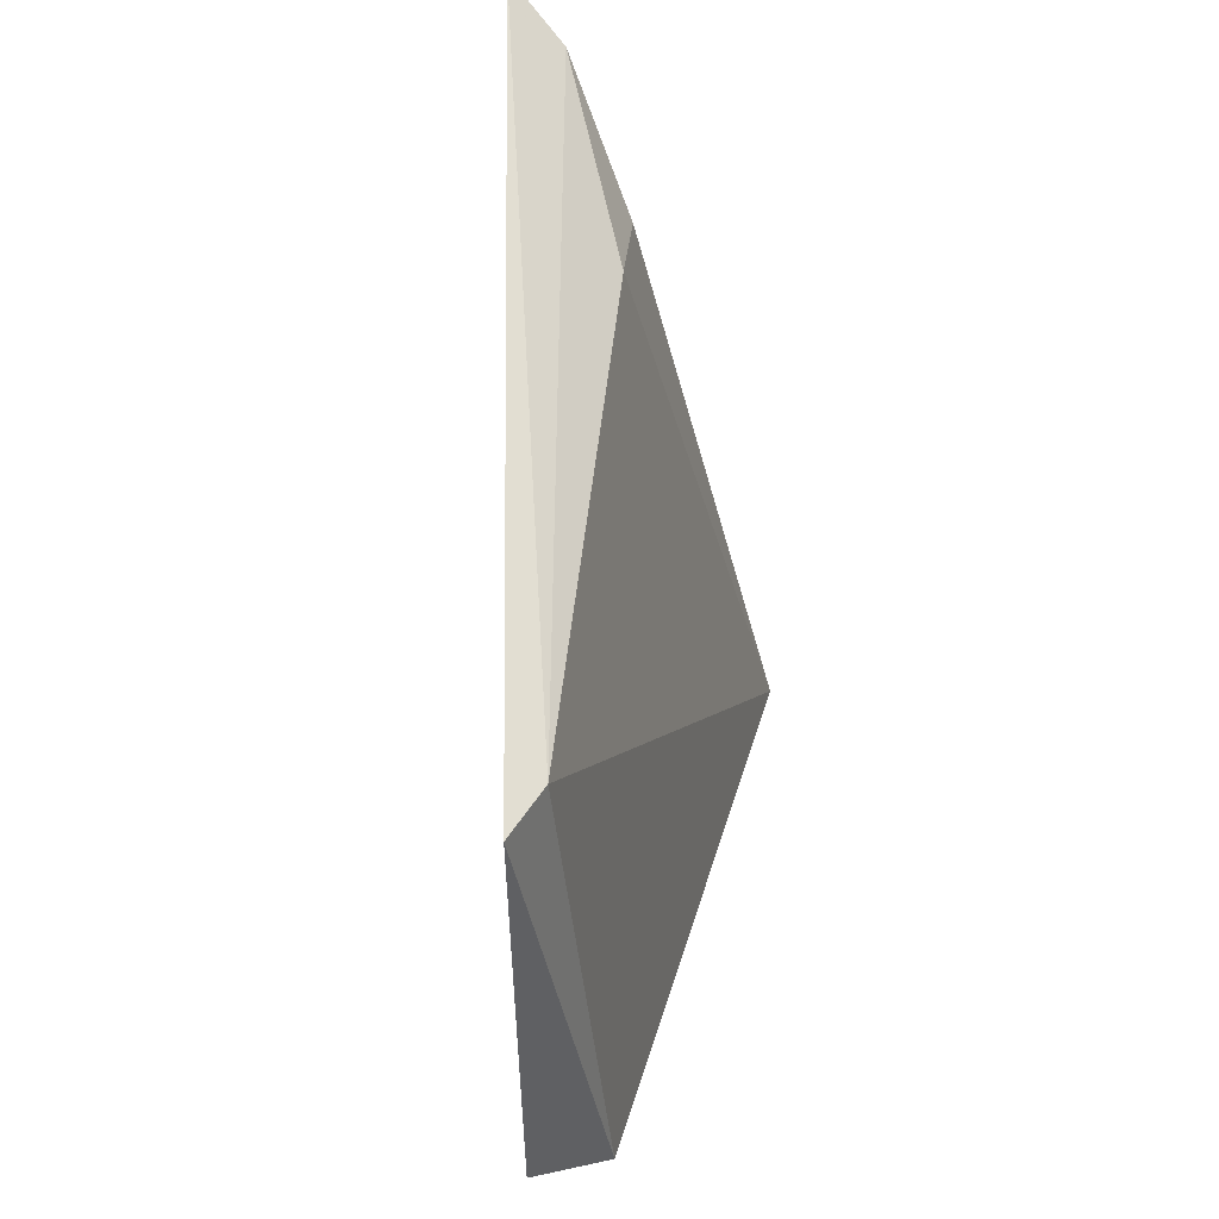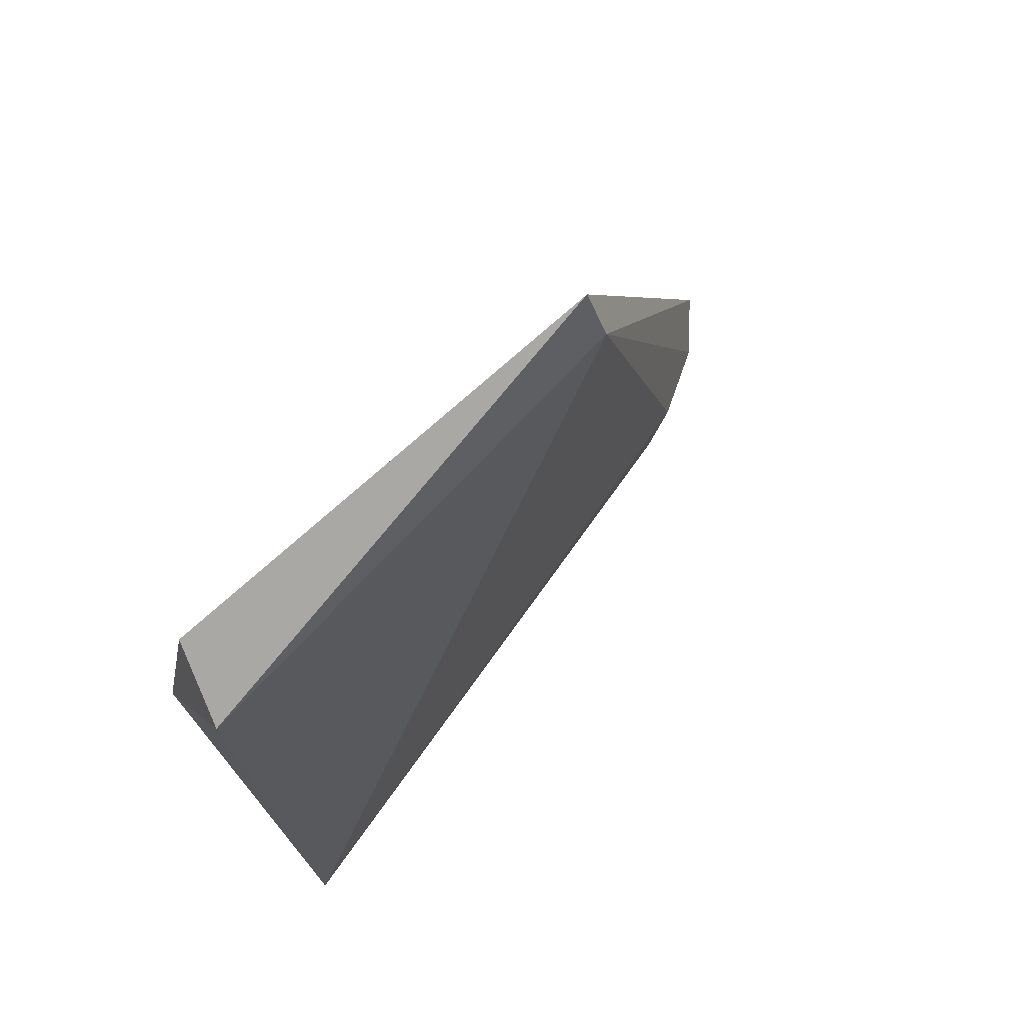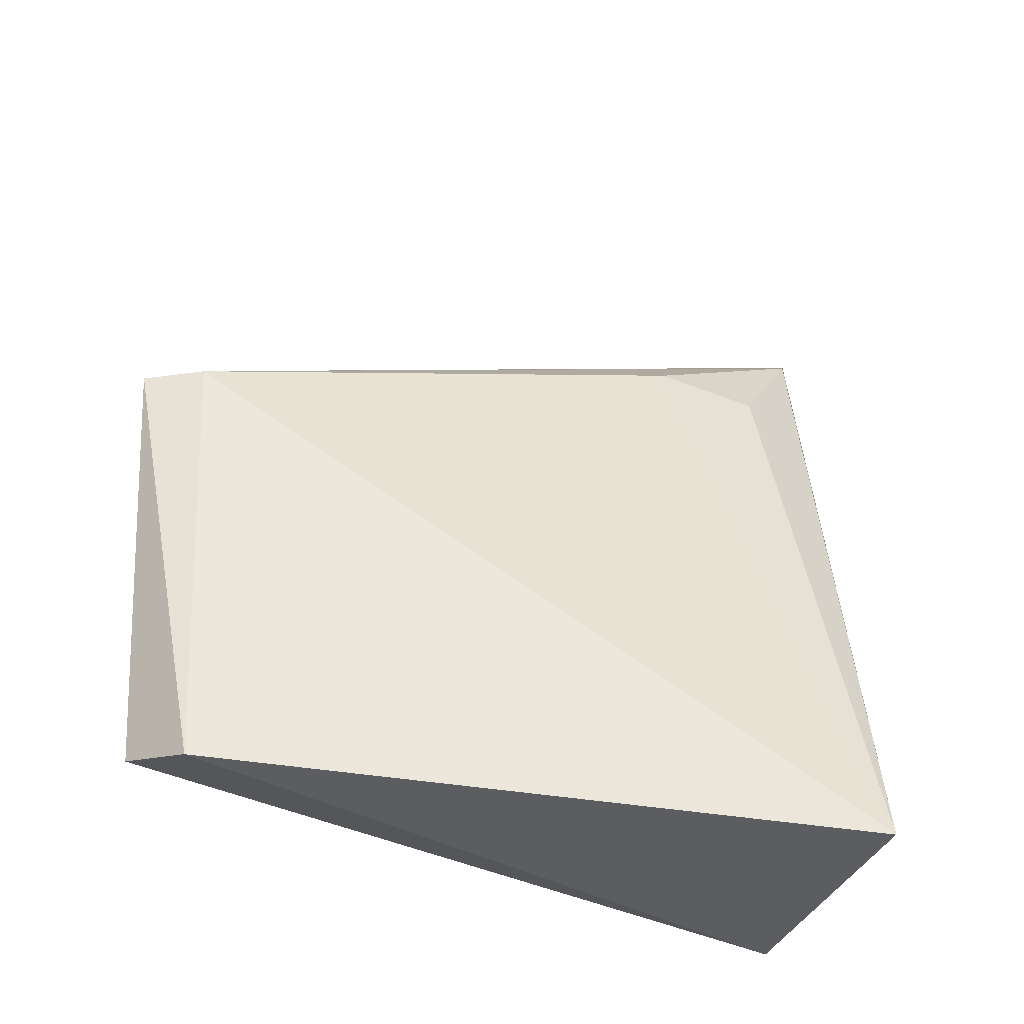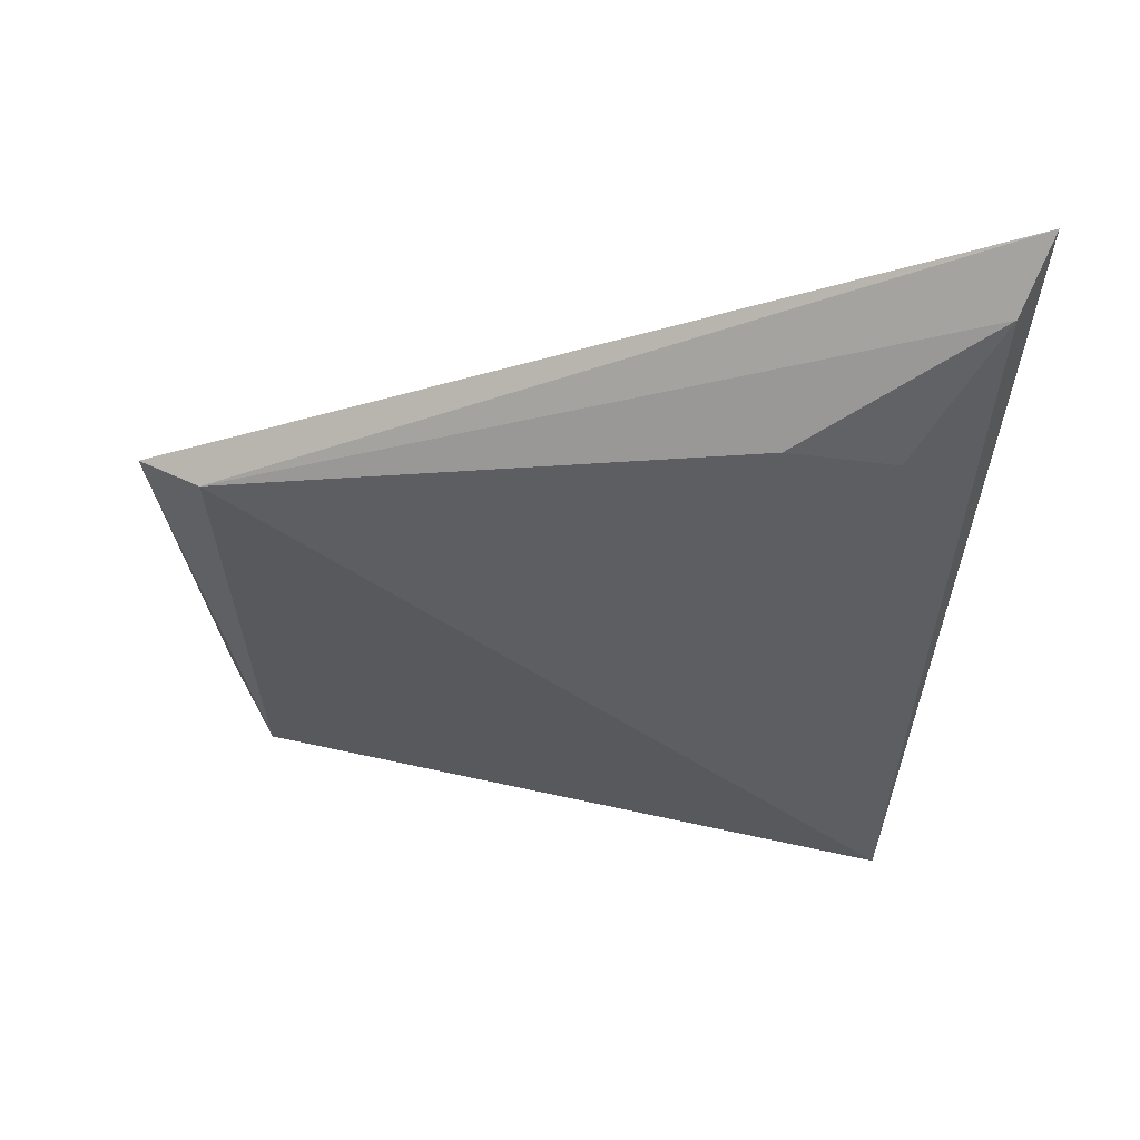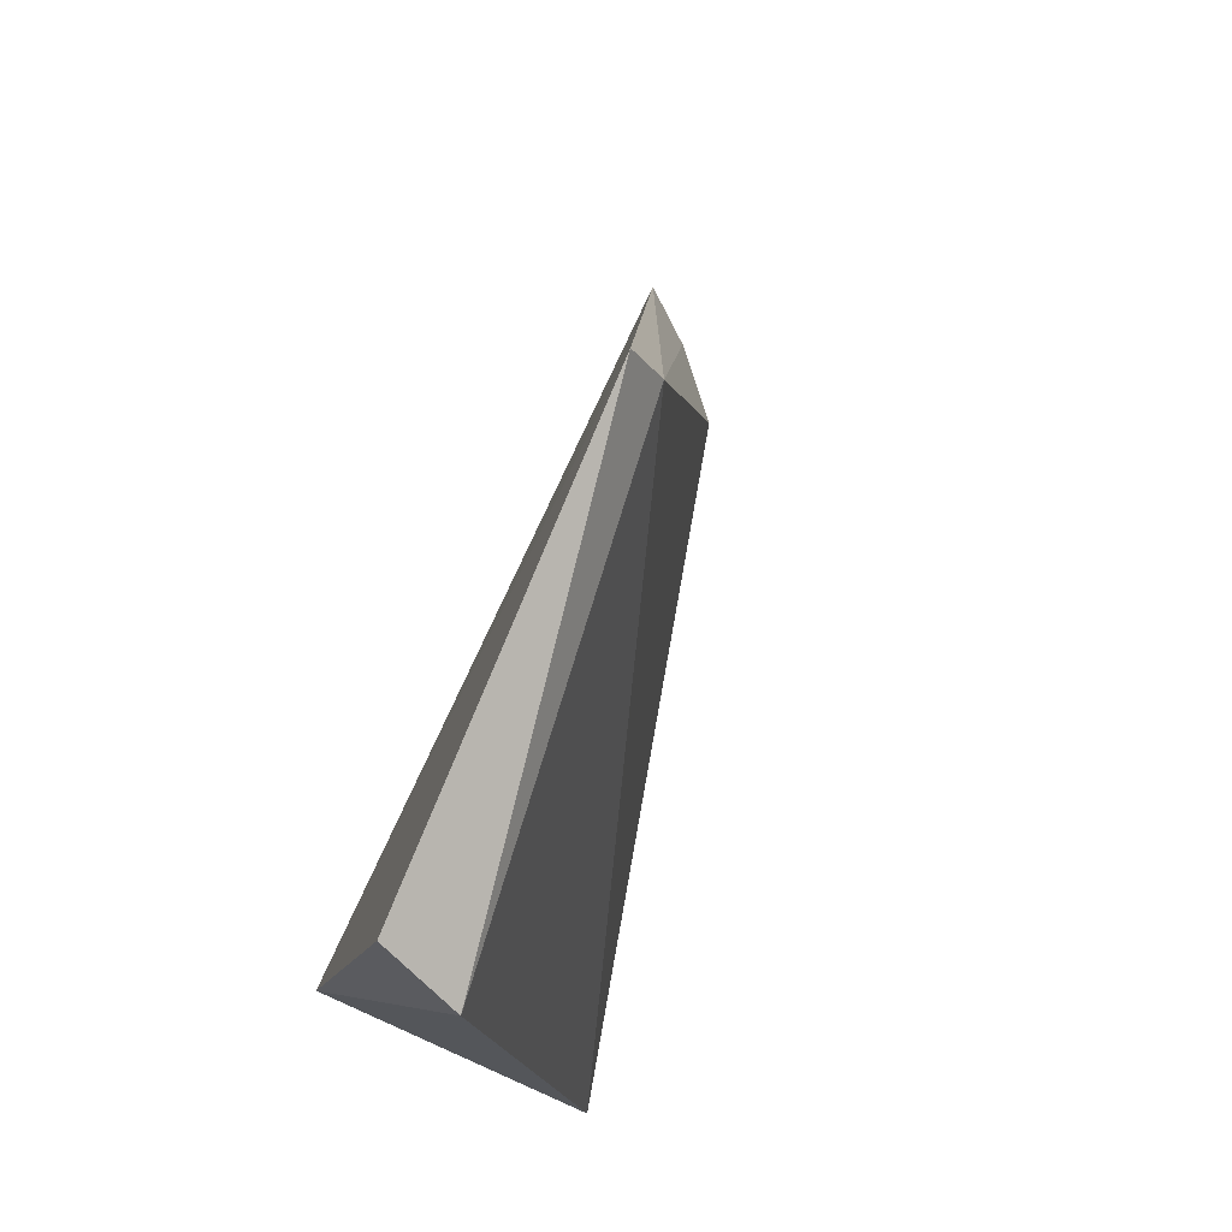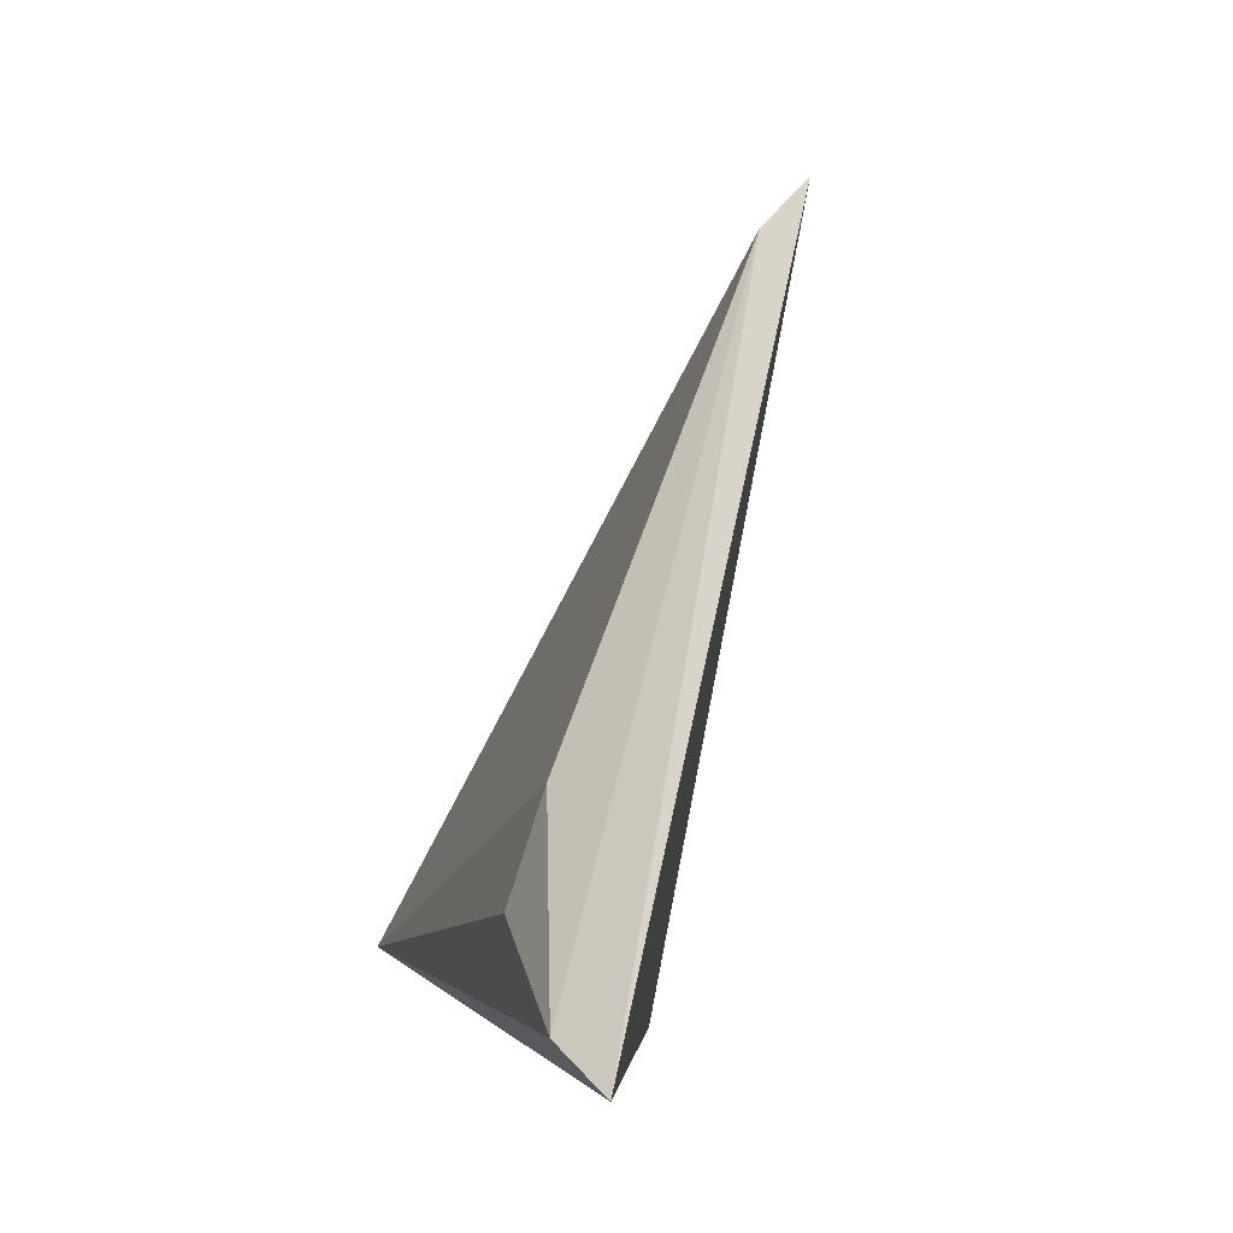
<metadata>
{"format":"obj","ext":"obj","renderer":"f3d","projection":"perspective","resolution":1024,"background":"white","views":[{"elev":42.0,"azim":5.6,"up":"+Y"},{"elev":77.6,"azim":49.9,"up":"+Z"},{"elev":-36.3,"azim":73.1,"up":"+Y"},{"elev":64.5,"azim":92.0,"up":"+Y"},{"elev":79.7,"azim":23.3,"up":"+Z"},{"elev":79.5,"azim":-161.1,"up":"+Y"}]}
</metadata>
<code>
v 0.01912 0.009374 0.06785
v 0.02152 -0.005914 0.06551
v 0.02488 -0.00704 0.04501
v 0.01625 0.01828 0.04293
v 0.01588 -0.006929 0.04541
v 0.02021 0.01306 0.04965
v 0.01995 0.009481 0.06599
v 0.01923 -0.005144 0.06693
v 0.018 0.01661 0.04381
v 0.02018 0.01245 0.04634
f 5 1 4
f 5 3 2
f 5 4 3
f 7 1 2
f 7 2 3
f 7 3 6
f 7 4 1
f 8 5 2
f 8 2 1
f 8 1 5
f 9 3 4
f 9 7 6
f 9 4 7
f 10 9 6
f 10 6 3
f 10 3 9

</code>
